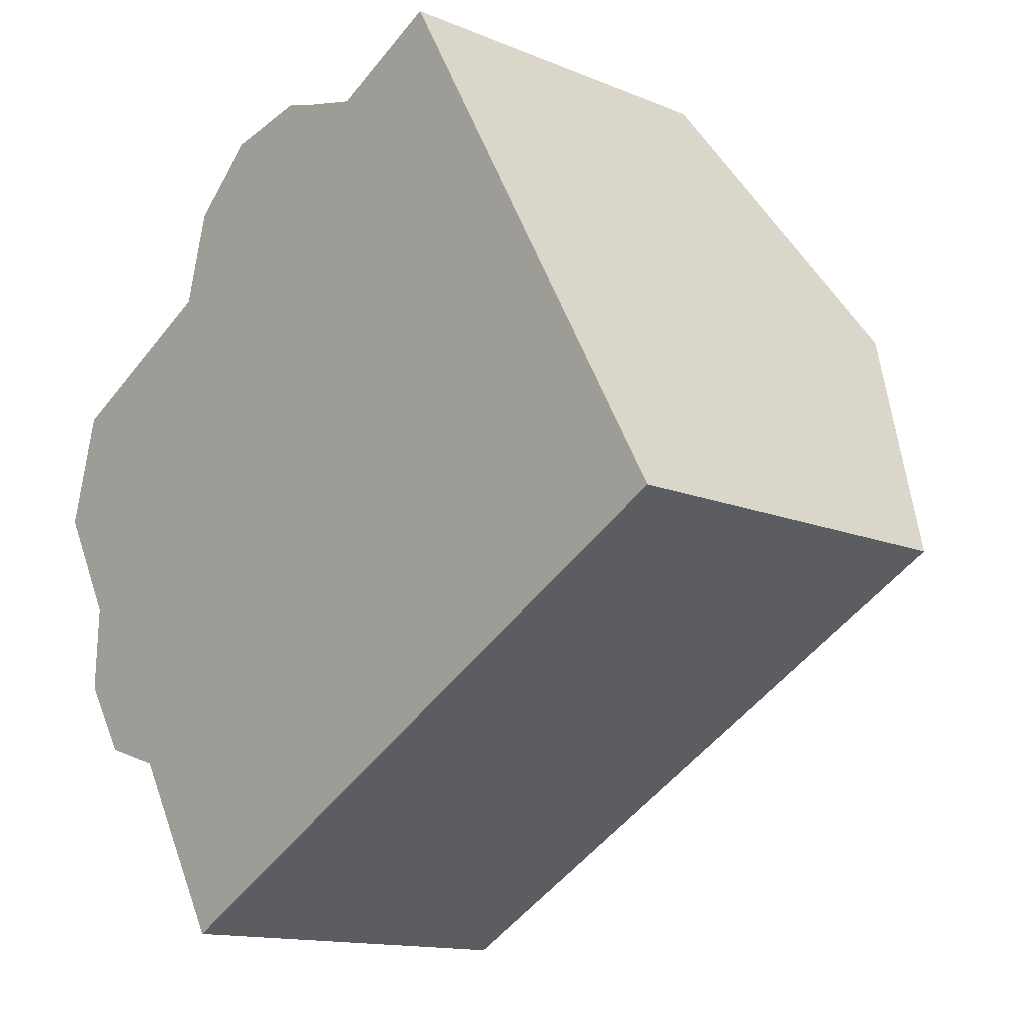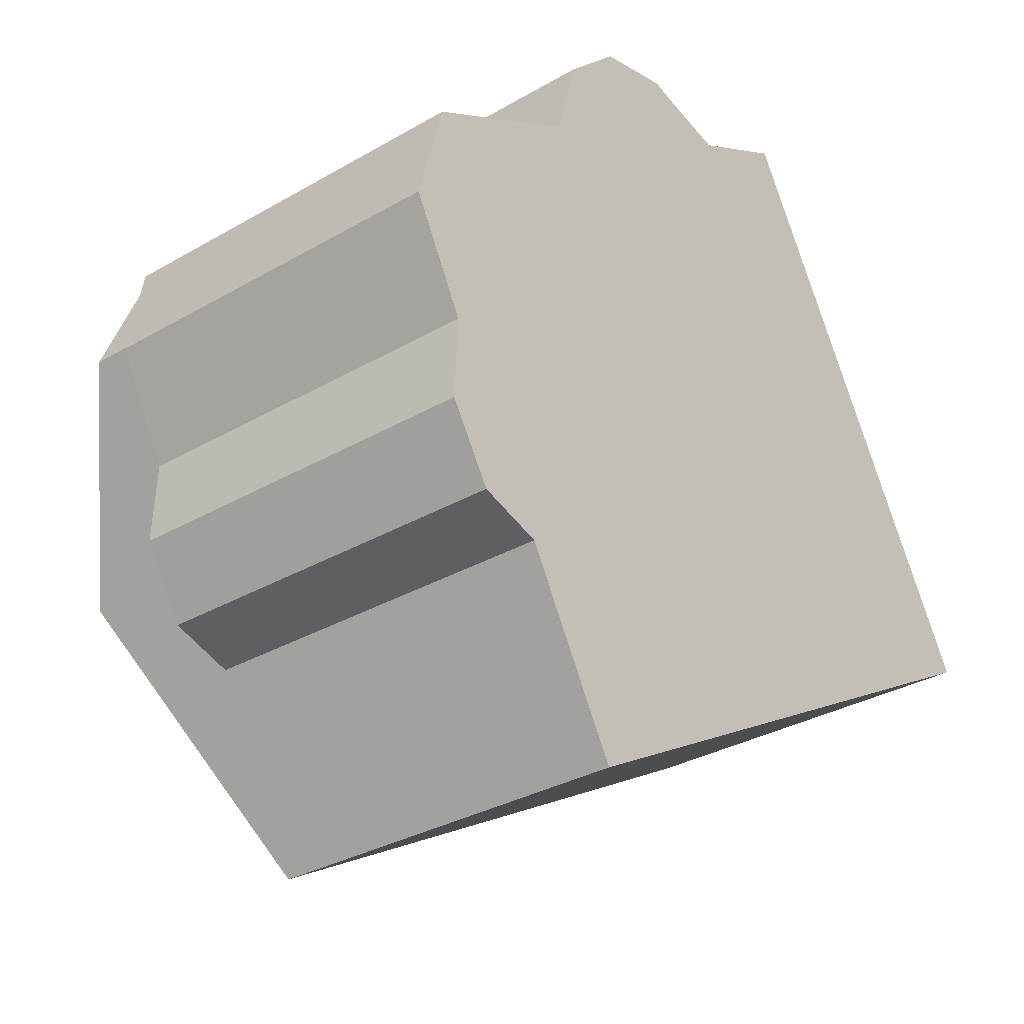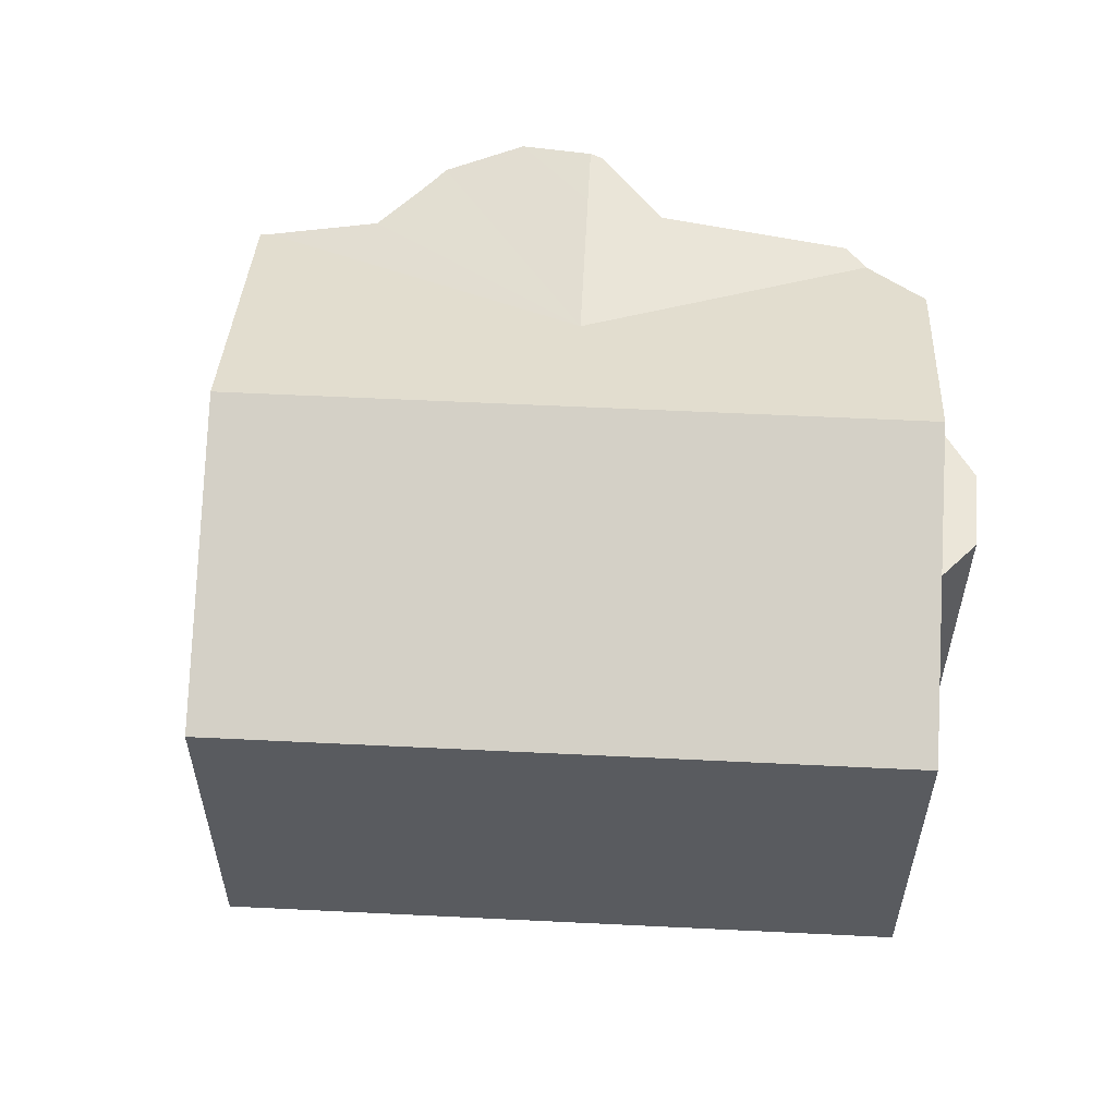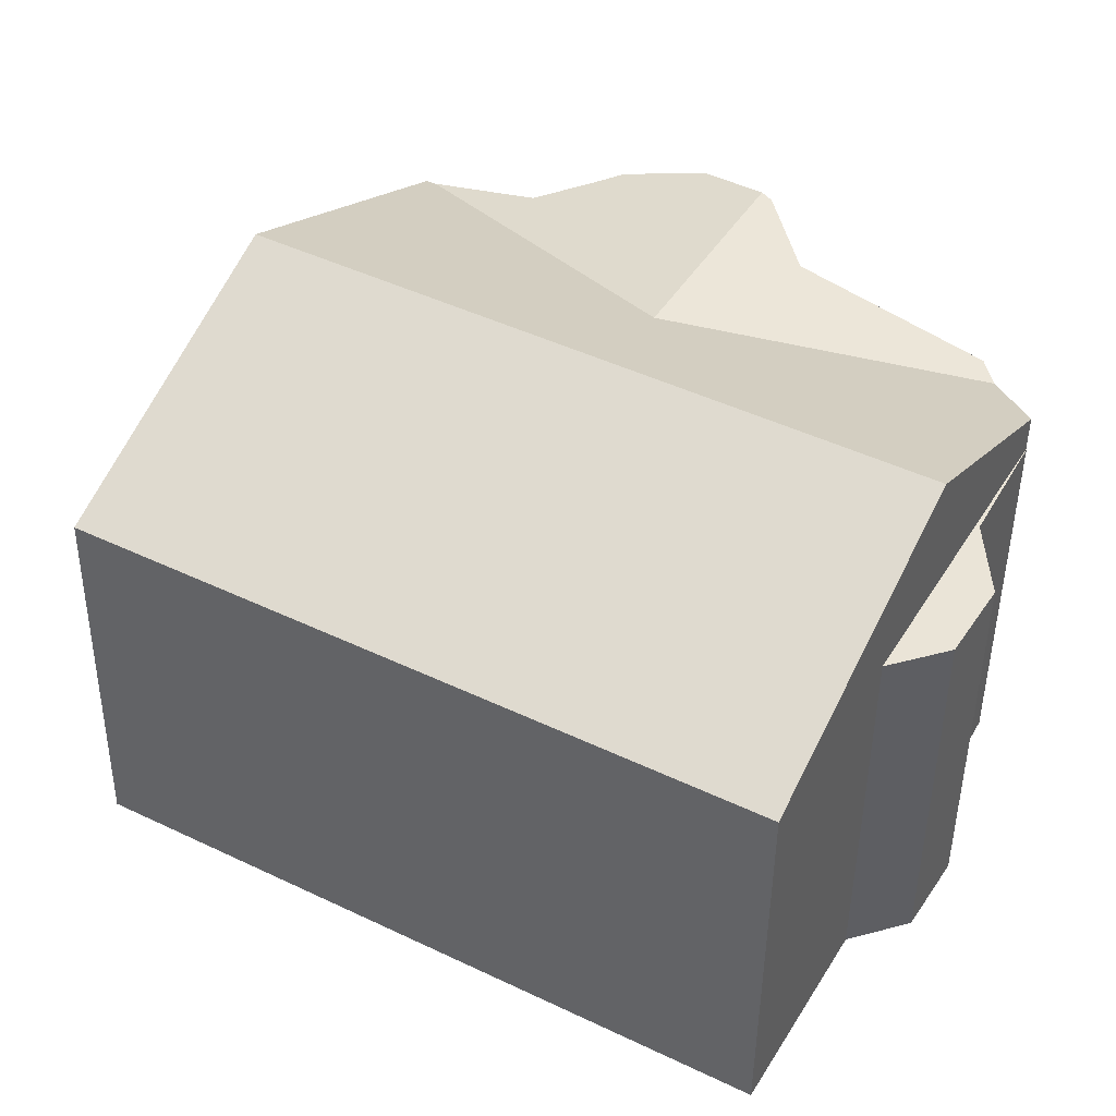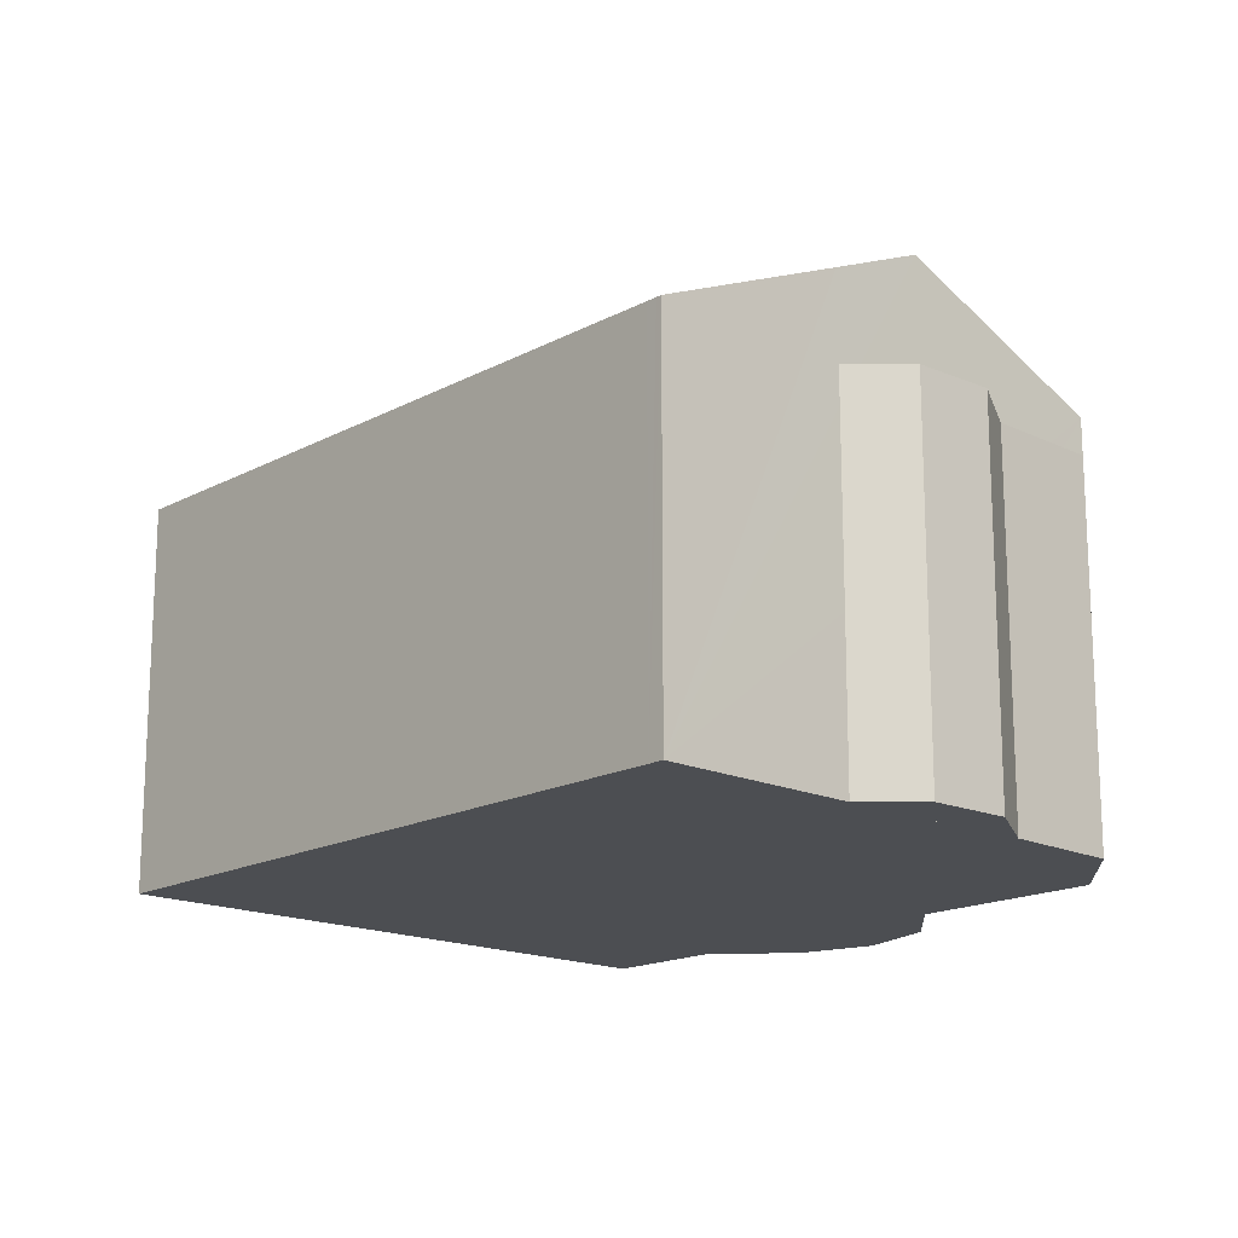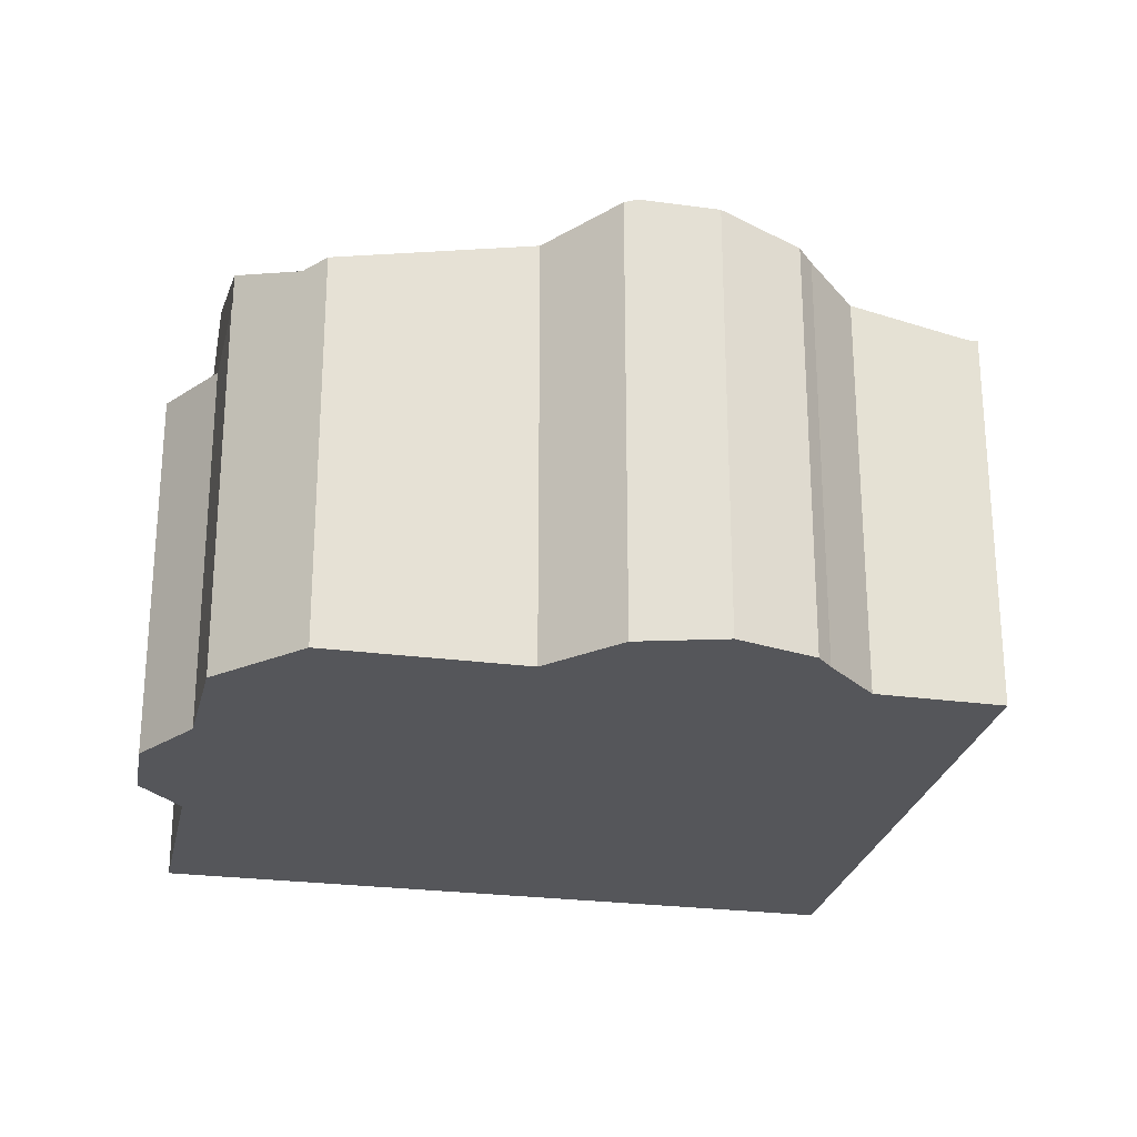
<metadata>
{"format":"obj","ext":"obj","renderer":"f3d","projection":"perspective","resolution":1024,"background":"white","views":[{"elev":-13.6,"azim":46.9,"up":"+Z"},{"elev":-31.7,"azim":-50.6,"up":"+Z"},{"elev":57.3,"azim":153.7,"up":"+Y"},{"elev":-46.4,"azim":179.4,"up":"+Z"},{"elev":-16.8,"azim":-162.0,"up":"+Y"},{"elev":-25.8,"azim":-40.9,"up":"+Y"}]}
</metadata>
<code>
v  7.159 9.14 2.159
v  9.541 8.234 7.295
v  11.64 7.762 8.433
v  9.378 8.258 7.335
v  8.093 8.449 7.65
v  7.643 8.513 7.789
v  5.949 8.843 7.397
v  5.482 9.14 5.155
v  4.836 9.14 6.307
v  5.337 7.742 -9.511
v  3.284 9.508 -5.835
v  5.44 7.742 -9.453
v  11.7 7.742 -5.951
v  14.89 10.39 3.068
v  17.98 7.742 -2.442
v  8.616 10.39 -0.441
v  5.63 7.742 -9.347
v  2.255 10.39 -3.999
v  0.005 8.459 0.019
v  0.448 7.938 1.69
v  14.87 10.37 3.103
v  11.83 7.763 8.534
v  0.606 8.023 2.286
v  4.157 8.825 4.254
v  4.206 8.851 4.442
v  4.644 9.089 6.119
v  9.541 -4.467e-16 7.295
v  9.378 -4.491e-16 7.335
v  8.093 -4.684e-16 7.65
v  5.949 -4.529e-16 7.397
v  7.643 -4.769e-16 7.789
v  11.83 -5.226e-16 8.534
v  11.64 -5.164e-16 8.433
v  4.157 -2.605e-16 4.254
v  0.606 -1.4e-16 2.286
v  4.644 -3.747e-16 6.119
v  4.836 -3.862e-16 6.307
v  14.87 -1.9e-16 3.103
v  14.89 -1.879e-16 3.068
v  17.98 1.495e-16 -2.442
v  11.7 3.644e-16 -5.951
v  5.63 5.723e-16 -9.347
v  5.337 5.824e-16 -9.511
v  5.44 5.788e-16 -9.453
v  3.284 3.573e-16 -5.835
v  2.255 2.449e-16 -3.999
v  0.005 -1.163e-18 0.019
v  0.448 -1.035e-16 1.69
v  4.206 -2.72e-16 4.442
v  2.255 7.7 -3.999
v  0 7.7 4.715e-16
v  0.005 7.7 0.019
v  0.945 7.7 -1.8
v  1.15 7.7 -2.192
v  1.068 7.7 -3.937
v  1.957 7.7 -5.405
v  3.284 7.7 -5.835
v  1.957 3.31e-16 -5.405
v  0 0 0
v  1.068 2.411e-16 -3.937
v  1.15 1.342e-16 -2.192
v  0.945 1.102e-16 -1.8
g defaultobject
f 1 2 3
f 2 1 4
f 4 1 5
f 5 1 6
f 6 1 7
f 7 1 8
f 7 8 9
f 10 11 12
f 13 14 15
f 14 13 16
f 16 13 17
f 16 17 18
f 18 17 12
f 18 12 11
f 19 16 18
f 16 19 20
f 16 20 1
f 16 1 14
f 14 1 3
f 14 3 21
f 21 3 22
f 23 1 20
f 1 23 24
f 1 24 25
f 1 25 26
f 1 26 8
f 8 26 9
f 4 27 2
f 27 4 5
f 27 5 28
f 28 5 29
f 30 6 7
f 6 30 31
f 31 5 6
f 5 31 29
f 27 3 2
f 3 27 22
f 22 27 32
f 32 27 33
f 23 34 24
f 34 23 35
f 26 7 9
f 7 26 36
f 7 36 30
f 30 36 37
f 32 21 22
f 21 32 14
f 14 32 15
f 15 32 38
f 15 38 39
f 15 39 40
f 40 13 15
f 13 40 41
f 13 41 17
f 17 41 42
f 17 42 12
f 12 42 10
f 10 42 43
f 43 42 44
f 43 11 10
f 11 43 18
f 18 43 19
f 19 43 45
f 19 45 46
f 19 46 47
f 47 20 19
f 20 47 23
f 23 47 35
f 35 47 48
f 25 36 26
f 36 25 24
f 36 24 34
f 36 34 49
f 30 29 31
f 29 30 28
f 28 30 37
f 28 37 27
f 33 38 32
f 38 33 27
f 38 27 37
f 38 37 36
f 38 36 49
f 38 49 34
f 38 34 35
f 38 35 48
f 38 48 39
f 39 48 40
f 40 48 47
f 40 47 46
f 40 46 41
f 41 46 45
f 41 45 44
f 44 45 43
f 41 44 42
f 50 51 52
f 51 50 53
f 53 50 54
f 54 50 55
f 55 50 56
f 56 50 57
f 47 50 52
f 50 47 57
f 57 47 45
f 45 47 46
f 45 56 57
f 56 45 58
f 59 52 51
f 52 59 47
f 60 54 55
f 54 60 61
f 58 55 56
f 55 58 60
f 61 53 54
f 53 61 51
f 51 61 59
f 59 61 62
f 46 58 45
f 58 46 60
f 60 46 61
f 61 46 47
f 61 47 62
f 62 47 59

</code>
